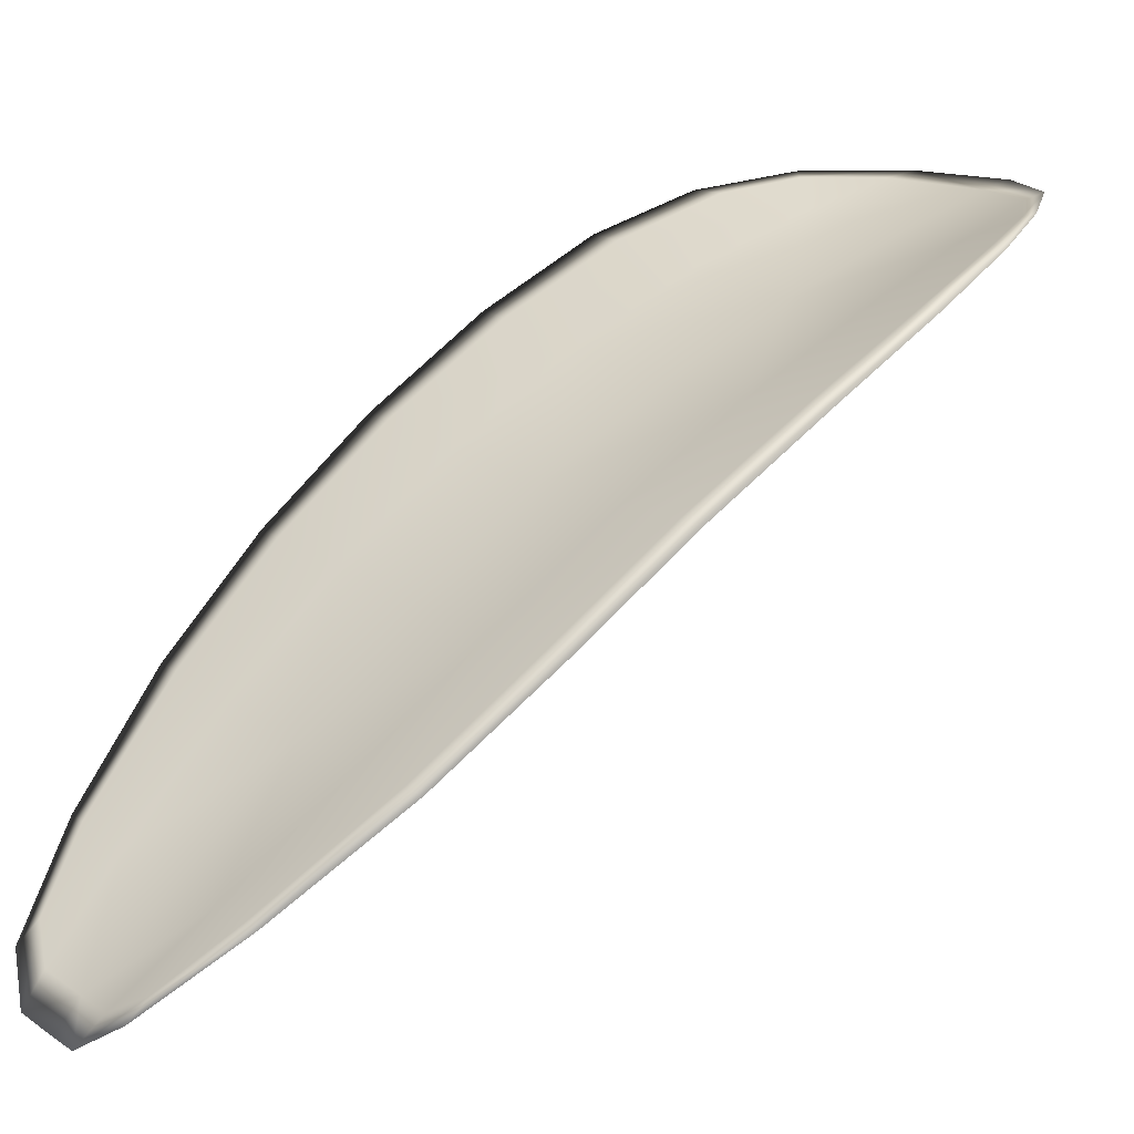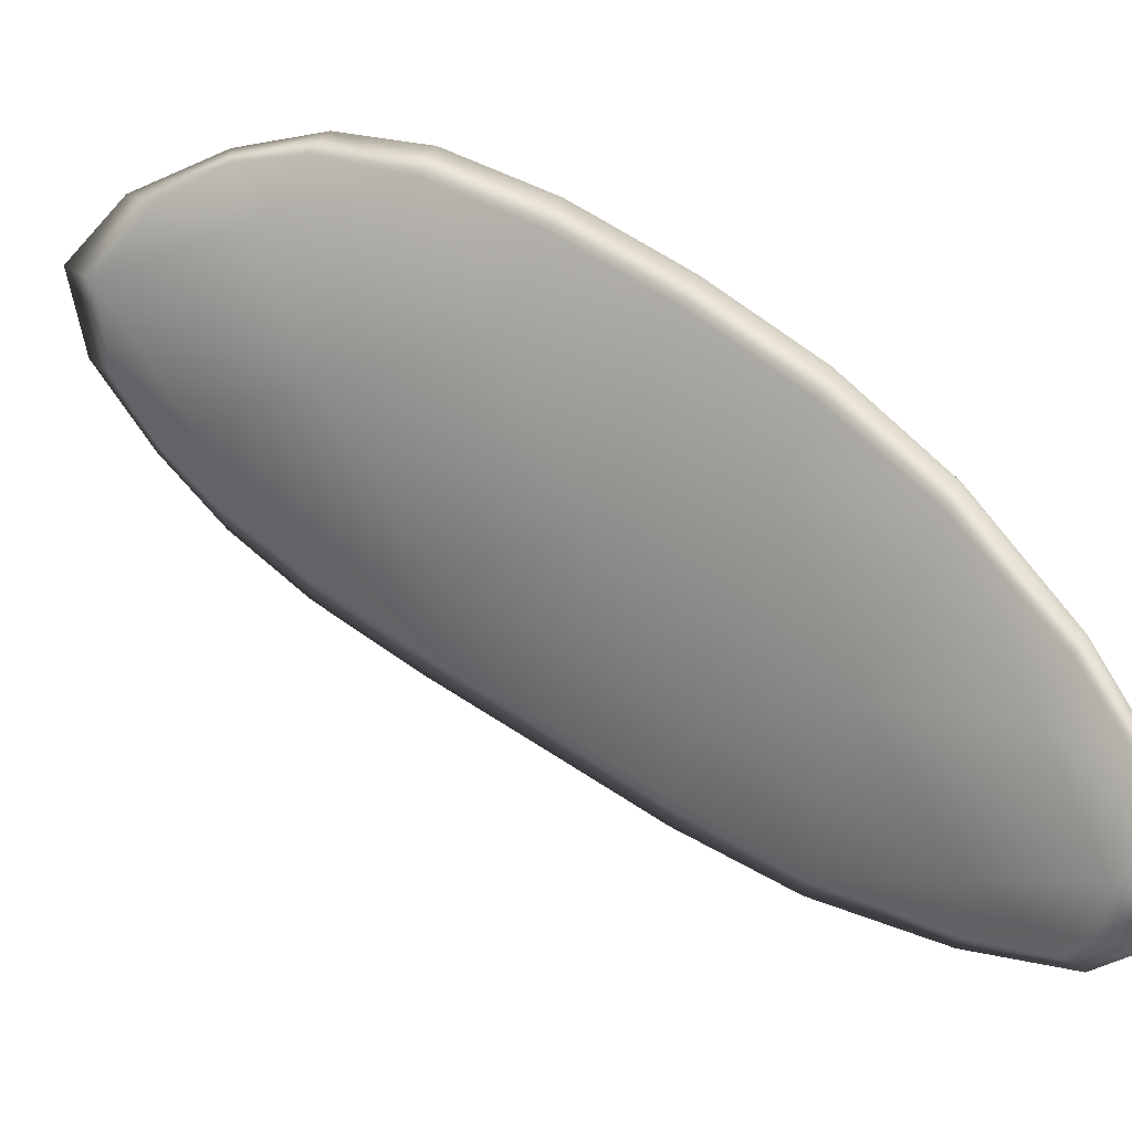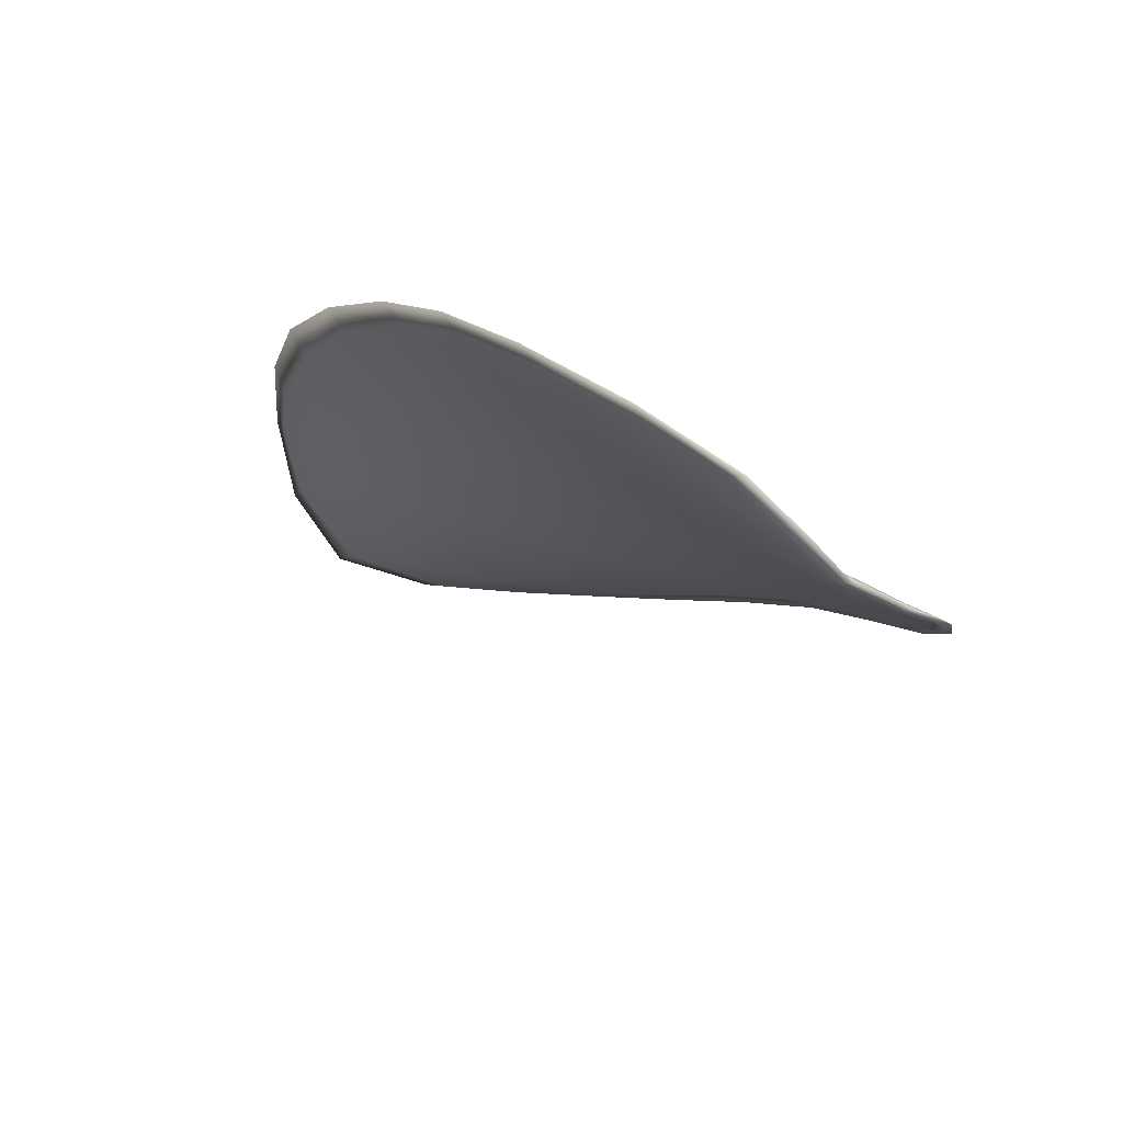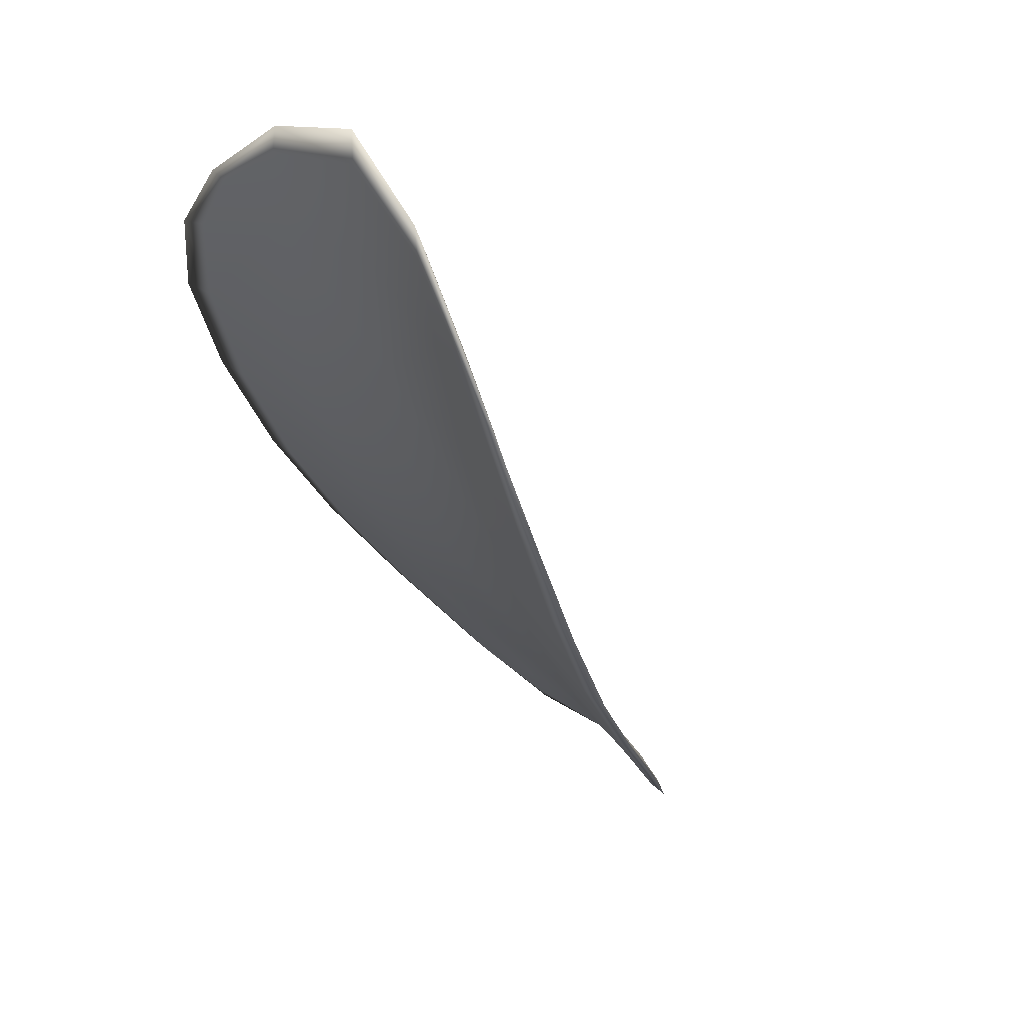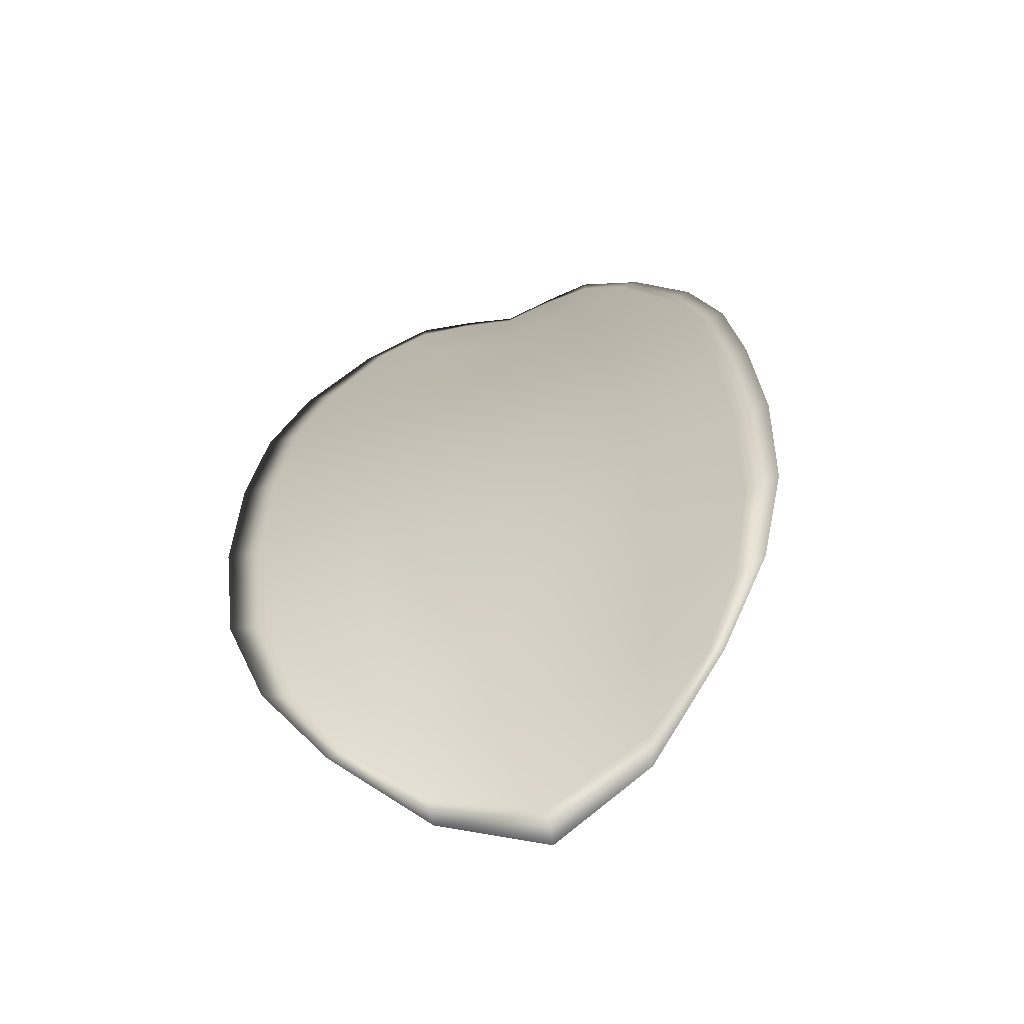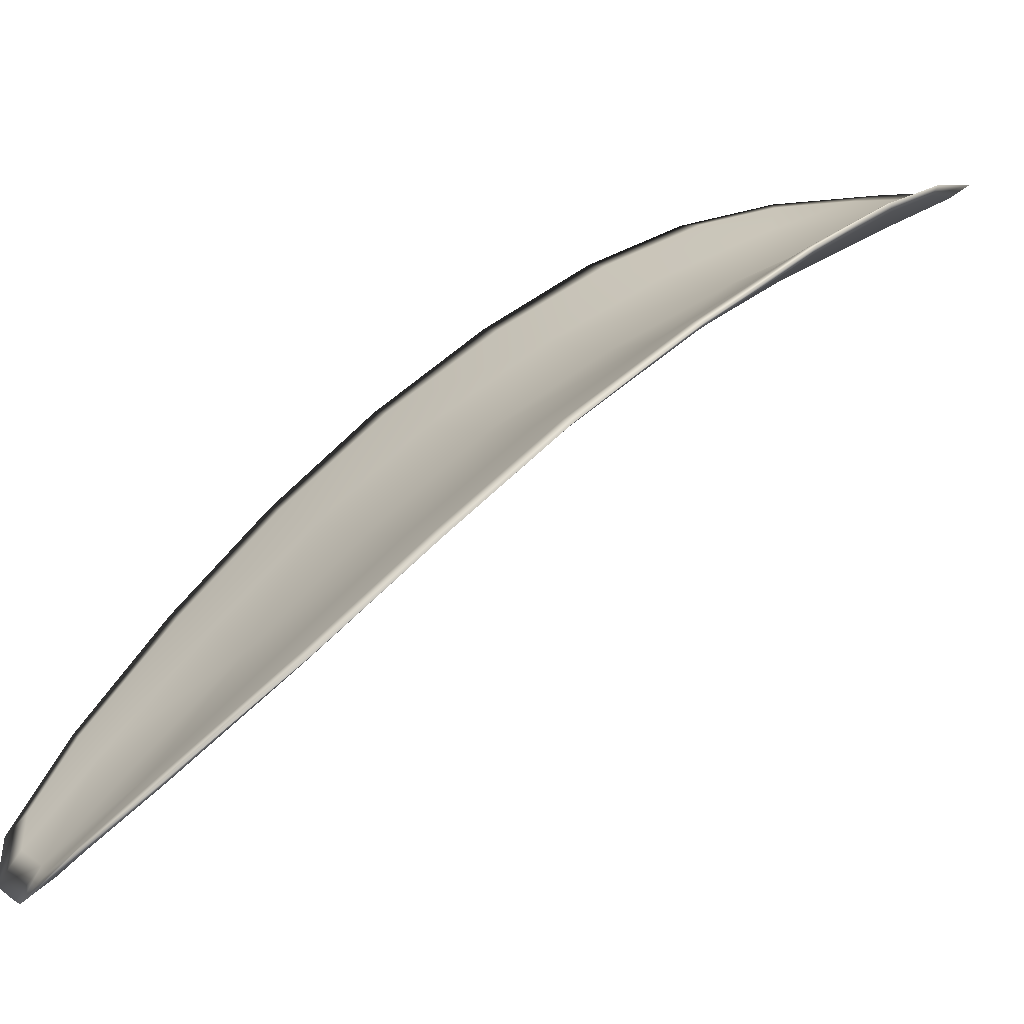
<metadata>
{"format":"obj","ext":"obj","renderer":"f3d","projection":"perspective","resolution":1024,"background":"white","views":[{"elev":1.0,"azim":-153.4,"up":"+Y"},{"elev":-50.5,"azim":47.6,"up":"+Y"},{"elev":-40.5,"azim":116.7,"up":"+Y"},{"elev":11.0,"azim":-126.7,"up":"+Z"},{"elev":61.6,"azim":-37.6,"up":"+Y"},{"elev":-10.1,"azim":-140.7,"up":"+Y"}]}
</metadata>
<code>
v -2.441 0.751 -1.072
v -2.44 0.7512 -1.071
v -2.439 0.7503 -1.073
v -2.44 0.75 -1.074
v -2.441 0.7499 -1.075
v -2.442 0.7508 -1.073
v -2.442 0.7513 -1.072
v -2.441 0.7516 -1.071
v -2.441 0.7519 -1.07
v -2.438 0.7516 -1.071
v -2.437 0.7519 -1.071
v -2.436 0.7512 -1.072
v -2.437 0.7508 -1.072
v -2.439 0.7521 -1.07
v -2.438 0.7522 -1.071
v -2.434 0.7467 -1.077
v -2.433 0.7471 -1.076
v -2.432 0.7454 -1.078
v -2.433 0.7451 -1.078
v -2.435 0.7447 -1.079
v -2.436 0.7463 -1.077
v -2.437 0.7478 -1.076
v -2.435 0.7483 -1.075
v -2.434 0.7487 -1.075
v -2.437 0.746 -1.078
v -2.436 0.7444 -1.079
v -2.437 0.7443 -1.08
v -2.438 0.7459 -1.079
v -2.439 0.7474 -1.078
v -2.438 0.7475 -1.077
v -2.439 0.7489 -1.076
v -2.438 0.7491 -1.075
v -2.44 0.7488 -1.076
v -2.436 0.7496 -1.074
v -2.435 0.7501 -1.074
v -2.433 0.7433 -1.079
v -2.432 0.7436 -1.079
v -2.432 0.7425 -1.08
v -2.432 0.742 -1.08
v -2.433 0.7417 -1.081
v -2.434 0.743 -1.08
v -2.435 0.7429 -1.08
v -2.434 0.7416 -1.081
v -2.434 0.7419 -1.081
v -2.435 0.7428 -1.081
v -2.441 0.7508 -1.072
v -2.44 0.7511 -1.071
v -2.441 0.7518 -1.07
v -2.442 0.7515 -1.071
v -2.442 0.7512 -1.072
v -2.442 0.7507 -1.073
v -2.441 0.7498 -1.075
v -2.44 0.7499 -1.074
v -2.439 0.7501 -1.073
v -2.438 0.7515 -1.071
v -2.437 0.7518 -1.071
v -2.438 0.7521 -1.07
v -2.439 0.752 -1.07
v -2.437 0.7506 -1.072
v -2.436 0.7511 -1.072
v -2.434 0.7466 -1.077
v -2.433 0.747 -1.076
v -2.434 0.7486 -1.075
v -2.435 0.7481 -1.075
v -2.437 0.7477 -1.076
v -2.436 0.7462 -1.077
v -2.435 0.7446 -1.079
v -2.433 0.745 -1.078
v -2.432 0.7453 -1.078
v -2.437 0.7459 -1.078
v -2.438 0.7474 -1.077
v -2.439 0.7473 -1.078
v -2.438 0.7458 -1.079
v -2.437 0.7442 -1.08
v -2.436 0.7443 -1.079
v -2.439 0.7487 -1.075
v -2.438 0.749 -1.074
v -2.441 0.7487 -1.076
v -2.436 0.7495 -1.074
v -2.435 0.75 -1.073
v -2.433 0.7432 -1.079
v -2.432 0.7435 -1.079
v -2.434 0.7429 -1.08
v -2.433 0.7416 -1.081
v -2.432 0.7419 -1.08
v -2.432 0.7424 -1.08
v -2.435 0.7427 -1.08
v -2.435 0.7427 -1.081
v -2.434 0.7419 -1.081
v -2.434 0.7416 -1.081
v -2.432 0.7437 -1.079
v -2.432 0.7422 -1.08
v -2.432 0.7455 -1.078
v -2.432 0.7424 -1.08
v -2.433 0.7412 -1.081
v -2.434 0.7416 -1.082
v -2.433 0.7413 -1.081
v -2.434 0.7419 -1.081
v -2.442 0.7507 -1.074
v -2.442 0.7513 -1.072
v -2.442 0.7499 -1.075
v -2.442 0.7512 -1.072
v -2.439 0.7523 -1.07
v -2.438 0.7523 -1.07
v -2.441 0.7521 -1.07
v -2.438 0.7521 -1.07
v -2.437 0.752 -1.071
v -2.435 0.7513 -1.072
v -2.432 0.7415 -1.081
v -2.436 0.7427 -1.081
v -2.437 0.7442 -1.08
v -2.442 0.7517 -1.071
v -2.441 0.7487 -1.077
v -2.44 0.7473 -1.078
v -2.434 0.7502 -1.073
v -2.433 0.7488 -1.075
v -2.433 0.7472 -1.076
v -2.439 0.7458 -1.079
f 1 2 3
f 1 3 4
f 1 4 5
f 1 5 6
f 1 6 7
f 1 7 8
f 1 8 9
f 1 9 2
f 10 11 12
f 10 12 13
f 10 13 3
f 10 3 2
f 10 2 9
f 10 9 14
f 10 14 15
f 10 15 11
f 16 17 18
f 16 18 19
f 16 19 20
f 16 20 21
f 16 21 22
f 16 22 23
f 16 23 24
f 16 24 17
f 25 21 20
f 25 20 26
f 25 26 27
f 25 27 28
f 25 28 29
f 25 29 30
f 25 30 22
f 25 22 21
f 31 32 22
f 31 22 30
f 31 30 29
f 31 29 33
f 31 33 5
f 31 5 4
f 31 4 3
f 31 3 32
f 34 35 24
f 34 24 23
f 34 23 22
f 34 22 32
f 34 32 3
f 34 3 13
f 34 13 12
f 34 12 35
f 36 37 38
f 36 38 39
f 36 39 40
f 36 40 41
f 36 41 20
f 36 20 19
f 36 19 18
f 36 18 37
f 42 41 40
f 42 40 43
f 42 43 44
f 42 44 45
f 42 45 27
f 42 27 26
f 42 26 20
f 42 20 41
f 46 47 48
f 46 48 49
f 46 49 50
f 46 50 51
f 46 51 52
f 46 52 53
f 46 53 54
f 46 54 47
f 55 56 57
f 55 57 58
f 55 58 48
f 55 48 47
f 55 47 54
f 55 54 59
f 55 59 60
f 55 60 56
f 61 62 63
f 61 63 64
f 61 64 65
f 61 65 66
f 61 66 67
f 61 67 68
f 61 68 69
f 61 69 62
f 70 66 65
f 70 65 71
f 70 71 72
f 70 72 73
f 70 73 74
f 70 74 75
f 70 75 67
f 70 67 66
f 76 77 54
f 76 54 53
f 76 53 52
f 76 52 78
f 76 78 72
f 76 72 71
f 76 71 65
f 76 65 77
f 79 80 60
f 79 60 59
f 79 59 54
f 79 54 77
f 79 77 65
f 79 65 64
f 79 64 63
f 79 63 80
f 81 82 69
f 81 69 68
f 81 68 67
f 81 67 83
f 81 83 84
f 81 84 85
f 81 85 86
f 81 86 82
f 87 83 67
f 87 67 75
f 87 75 74
f 87 74 88
f 87 88 89
f 87 89 90
f 87 90 84
f 87 84 83
f 91 92 38
f 91 38 37
f 91 37 18
f 91 18 93
f 91 93 69
f 91 69 82
f 91 82 94
f 91 94 92
f 95 96 44
f 95 44 43
f 95 43 40
f 95 40 97
f 95 97 84
f 95 84 90
f 95 90 98
f 95 98 96
f 99 100 7
f 99 7 6
f 99 6 5
f 99 5 101
f 99 101 52
f 99 52 51
f 99 51 102
f 99 102 100
f 103 104 15
f 103 15 14
f 103 14 9
f 103 9 105
f 103 105 48
f 103 48 58
f 103 58 106
f 103 106 104
f 107 108 12
f 107 12 11
f 107 11 15
f 107 15 104
f 107 104 106
f 107 106 56
f 107 56 60
f 107 60 108
f 109 97 40
f 109 40 39
f 109 39 38
f 109 38 92
f 109 92 94
f 109 94 85
f 109 85 84
f 109 84 97
f 110 111 27
f 110 27 45
f 110 45 44
f 110 44 96
f 110 96 98
f 110 98 88
f 110 88 74
f 110 74 111
f 112 105 9
f 112 9 8
f 112 8 7
f 112 7 100
f 112 100 102
f 112 102 49
f 112 49 48
f 112 48 105
f 113 101 5
f 113 5 33
f 113 33 29
f 113 29 114
f 113 114 72
f 113 72 78
f 113 78 52
f 113 52 101
f 115 116 24
f 115 24 35
f 115 35 12
f 115 12 108
f 115 108 60
f 115 60 80
f 115 80 63
f 115 63 116
f 117 93 18
f 117 18 17
f 117 17 24
f 117 24 116
f 117 116 63
f 117 63 62
f 117 62 69
f 117 69 93
f 118 114 29
f 118 29 28
f 118 28 27
f 118 27 111
f 118 111 74
f 118 74 73
f 118 73 72
f 118 72 114

</code>
